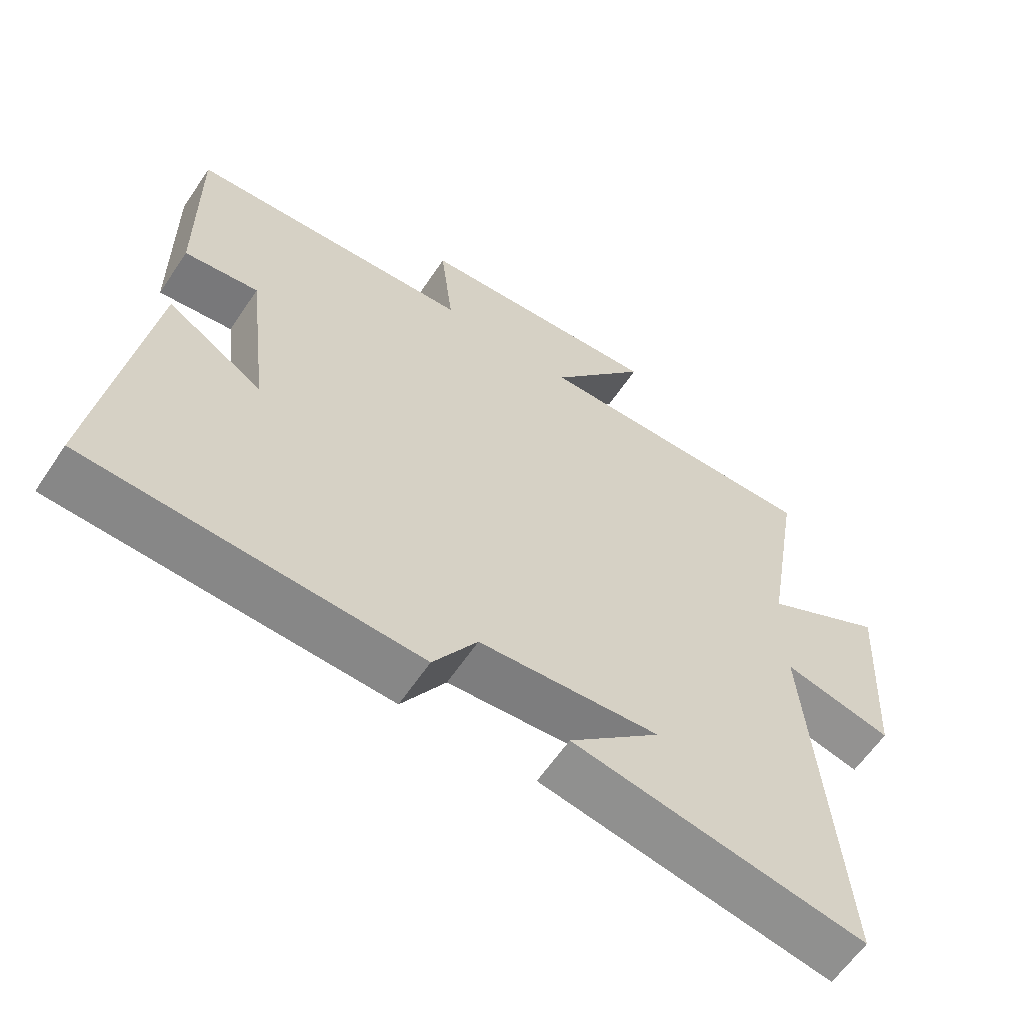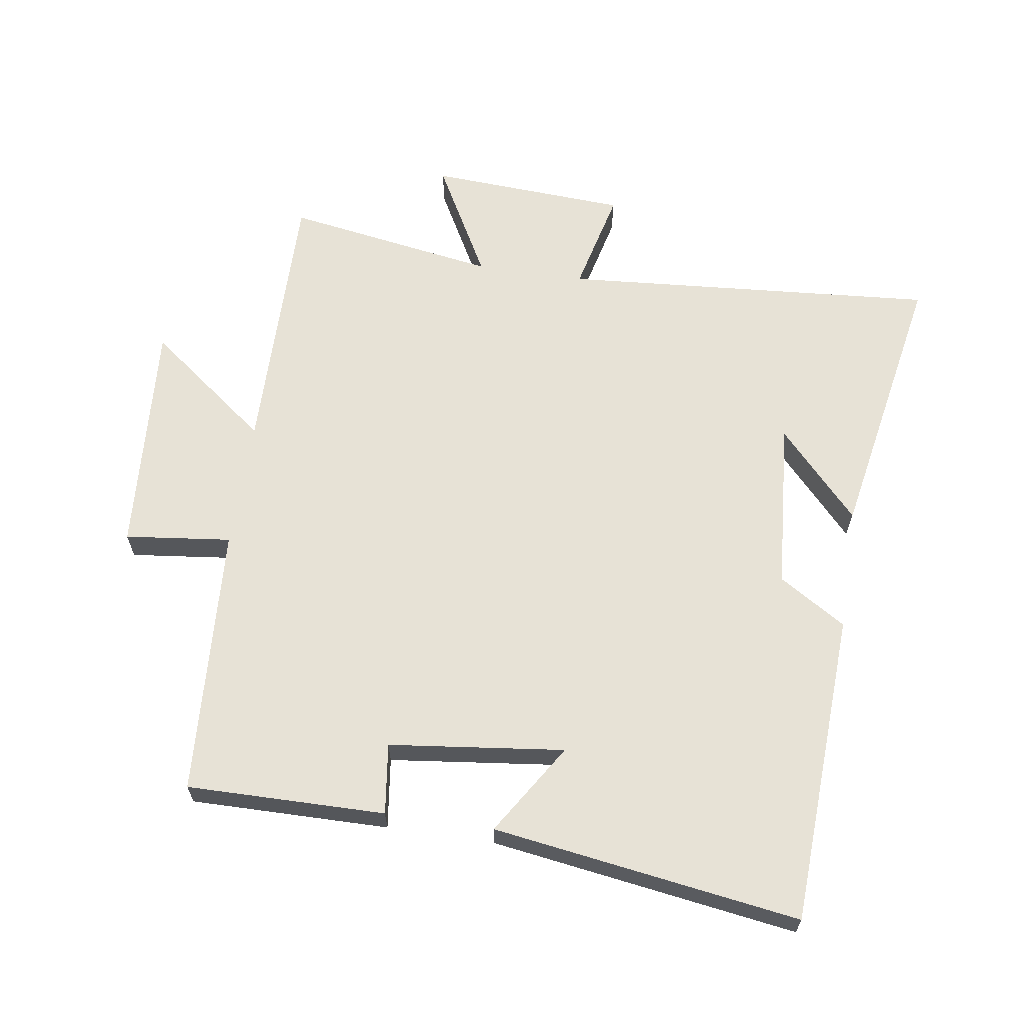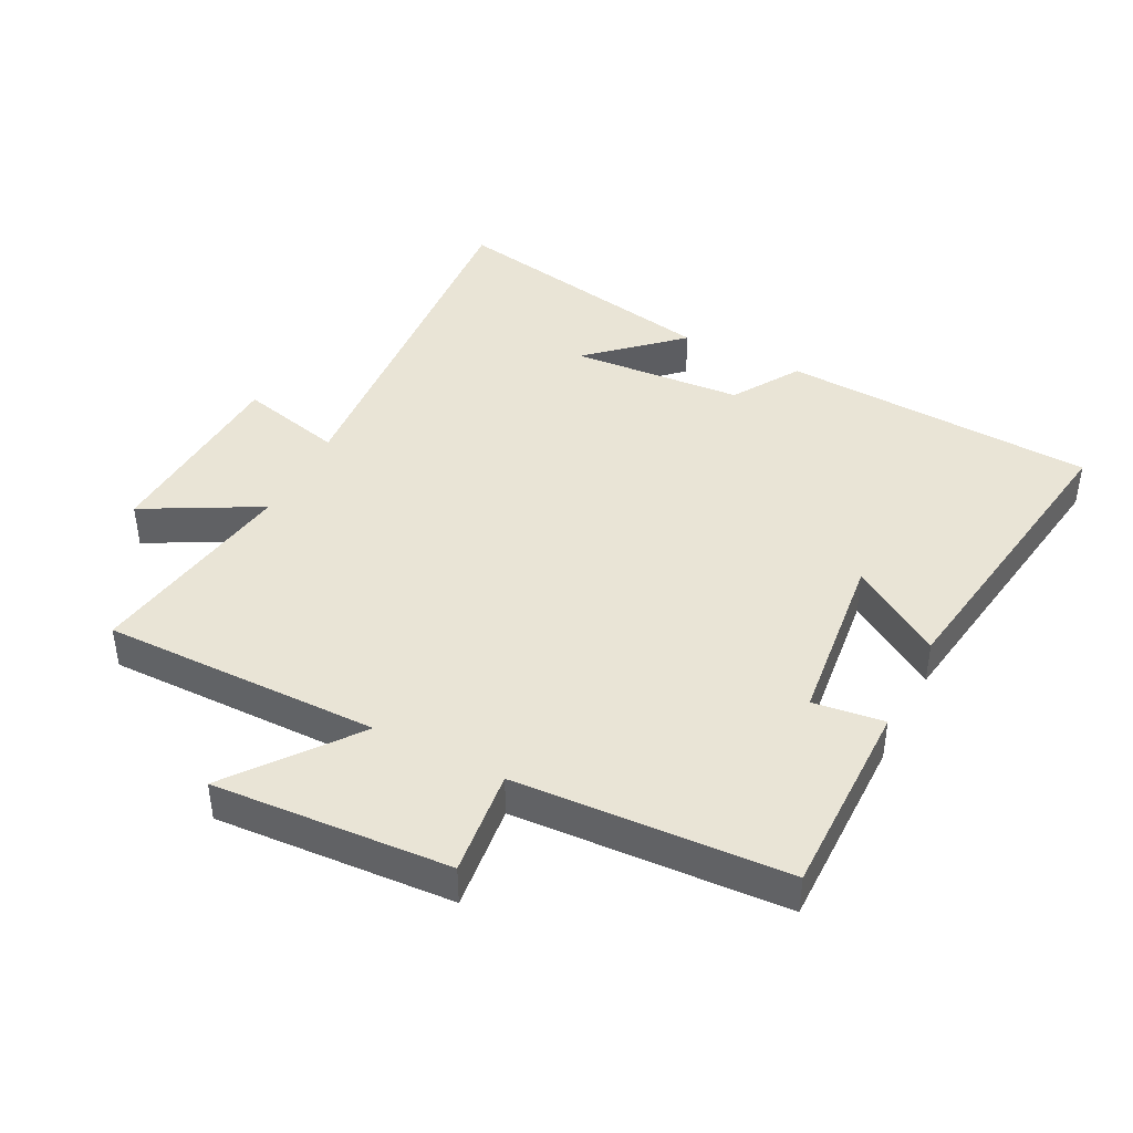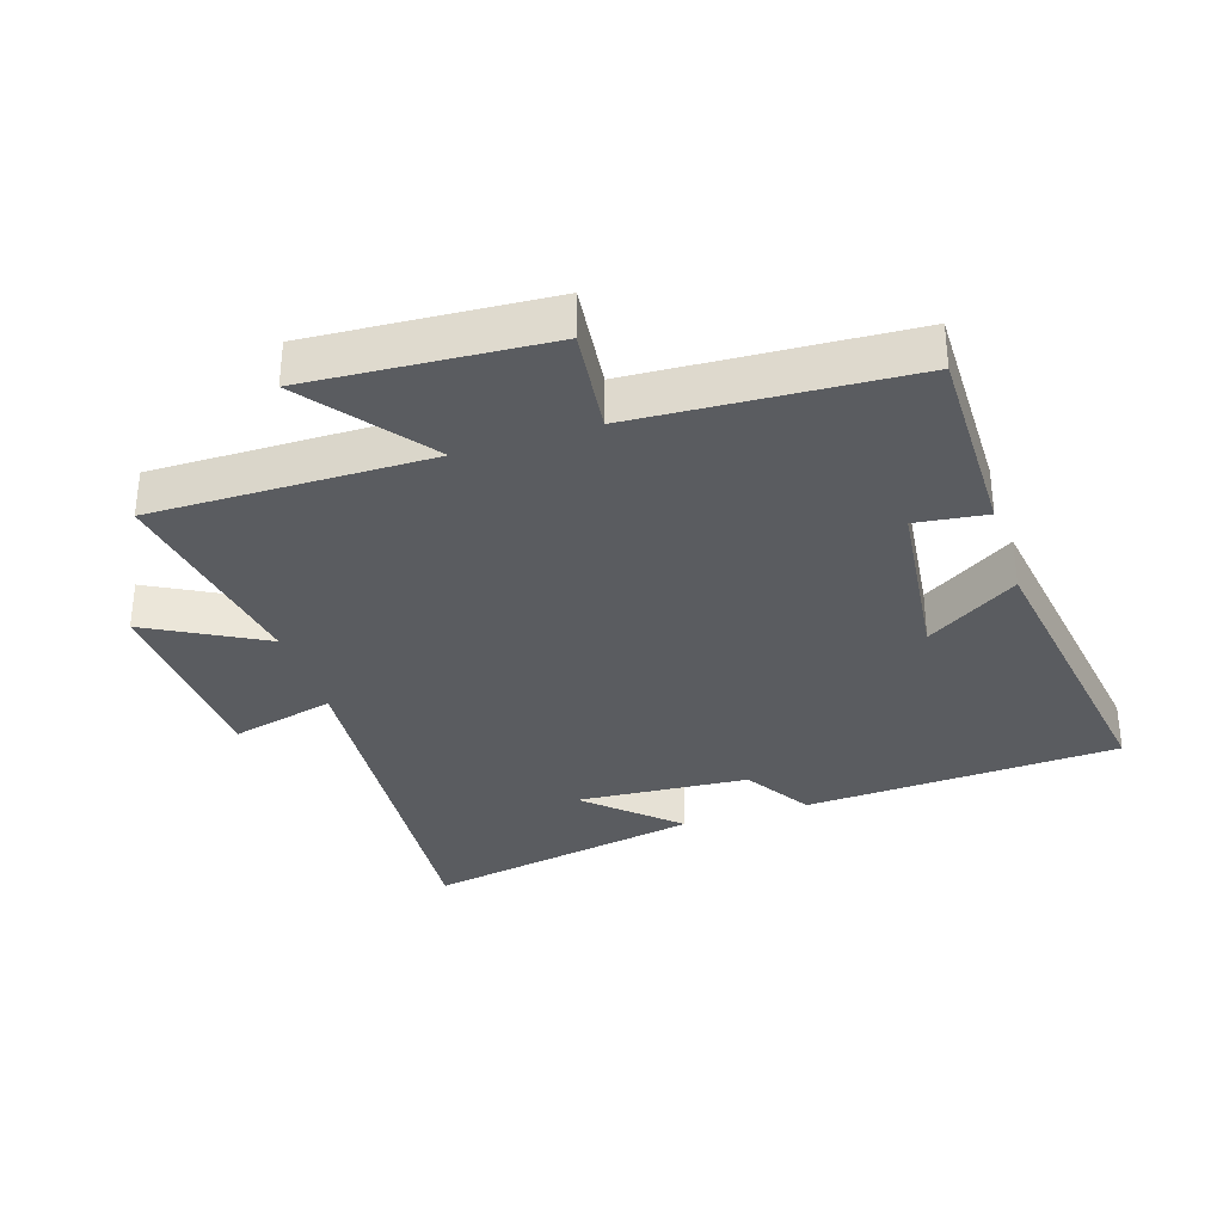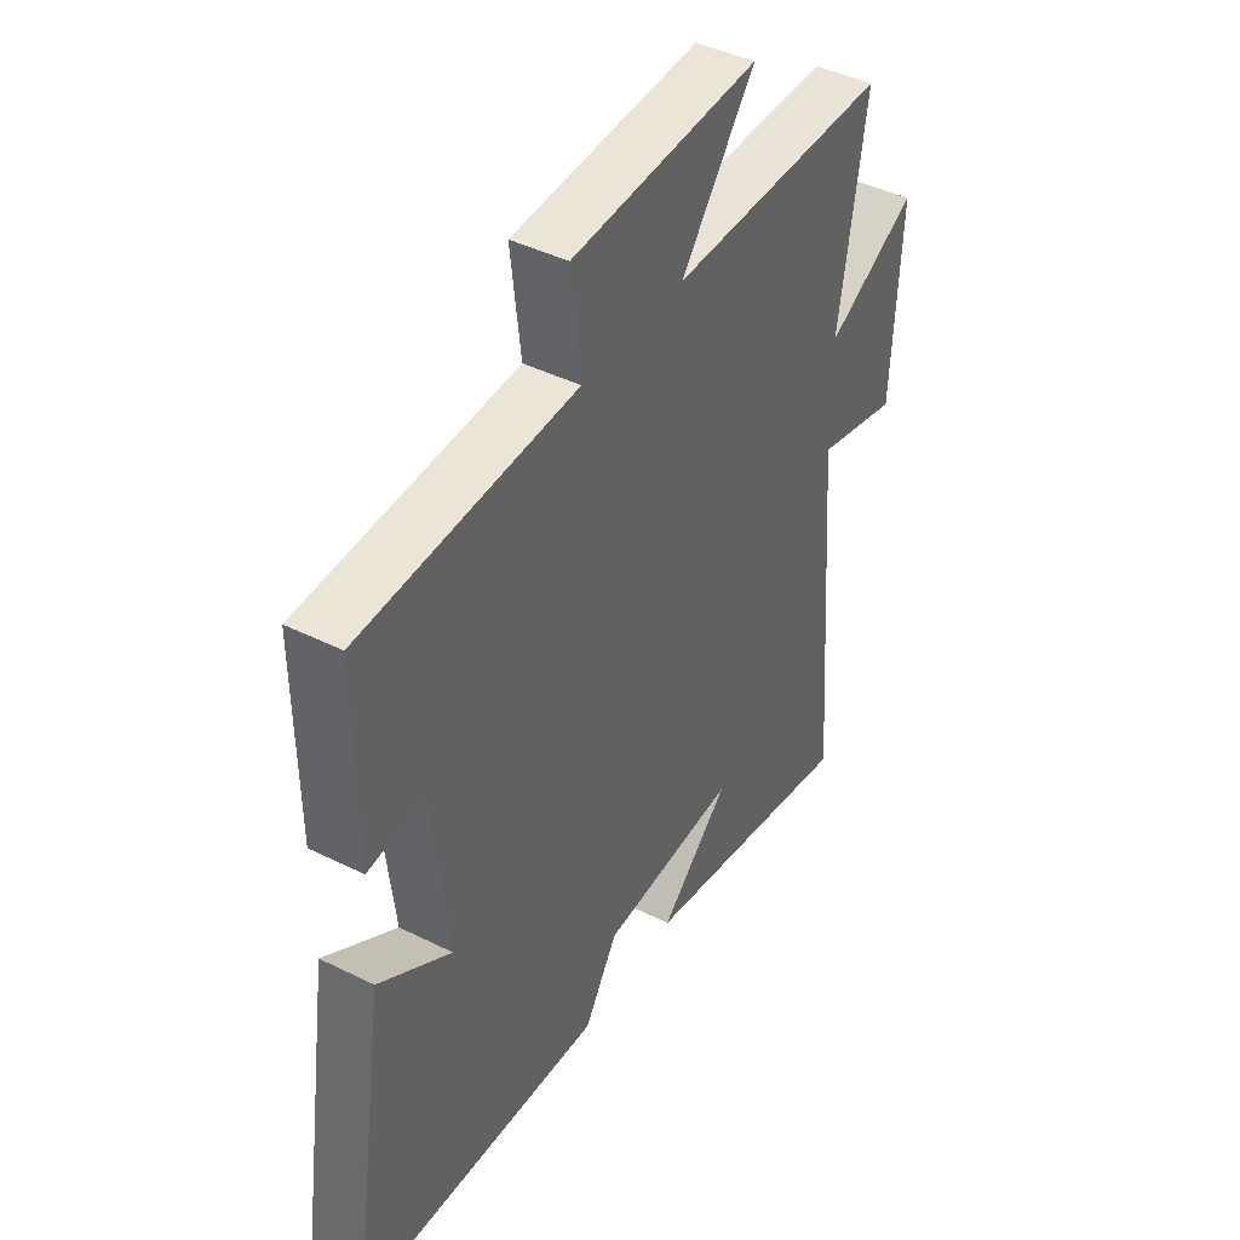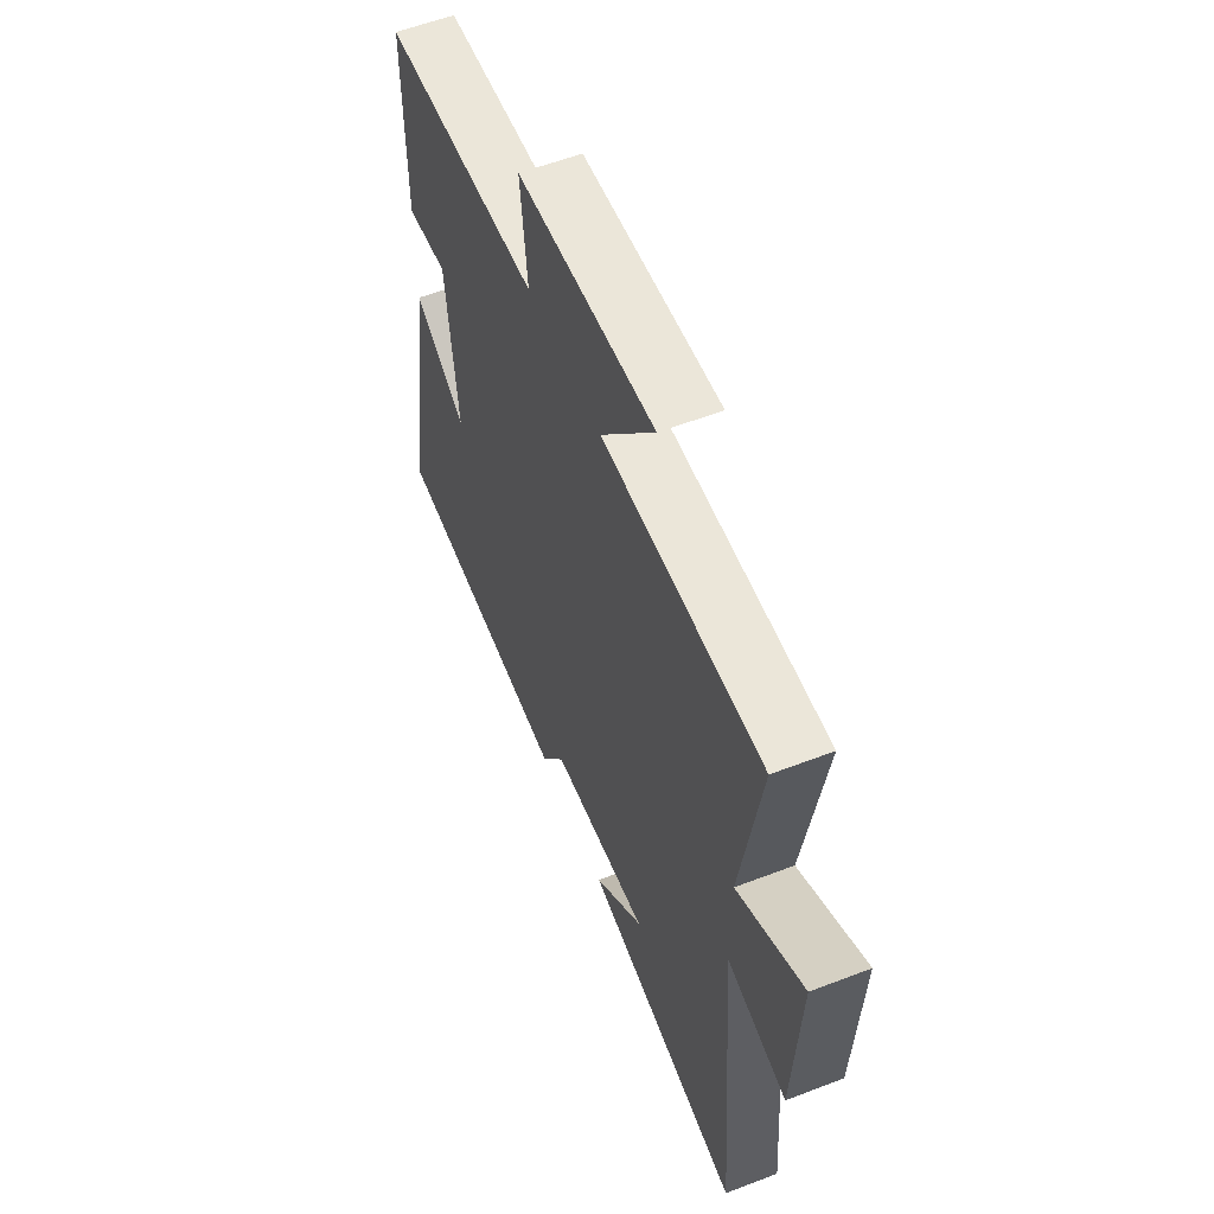
<metadata>
{"format":"obj","ext":"obj","renderer":"f3d","projection":"perspective","resolution":1024,"background":"white","views":[{"elev":-61.2,"azim":146.2,"up":"+Z"},{"elev":63.7,"azim":98.5,"up":"+Y"},{"elev":42.6,"azim":27.1,"up":"+Y"},{"elev":-33.7,"azim":17.9,"up":"+Y"},{"elev":42.8,"azim":120.7,"up":"+Z"},{"elev":57.3,"azim":-111.8,"up":"+Z"}]}
</metadata>
<code>
v 0.503 0.07 0.476
v 0.5 0.07 0.168
v 0.39 0.07 0.182
v 0.358 0.07 -0.09
v 0.5 0.07 0
v 0.571 0.07 -0.476
v 0.083 0.07 -0.5
v 0.018 0.07 -0.396
v -0.248 0.07 -0.376
v -0.113 0.07 -0.5
v -0.544 0.07 -0.58
v -0.5 0.07 0.003
v -0.661 0.07 -0.036
v -0.679 0.07 0.272
v -0.5 0.07 0.175
v -0.554 0.07 0.504
v -0.123 0.07 0.5
v -0.268 0.07 0.689
v 0.1 0.07 0.665
v 0.081 0.07 0.5
v 0.503 0 0.476
v 0.5 0 0.168
v 0.39 0 0.182
v 0.358 0 -0.09
v 0.5 0 0
v 0.571 0 -0.476
v 0.083 0 -0.5
v 0.018 0 -0.396
v -0.248 0 -0.376
v -0.113 0 -0.5
v -0.544 0 -0.58
v -0.5 0 0.003
v -0.661 0 -0.036
v -0.679 0 0.272
v -0.5 0 0.175
v -0.554 0 0.504
v -0.123 0 0.5
v -0.268 0 0.689
v 0.1 0 0.665
v 0.081 0 0.5
f 17 18 19 20
f 1 2 3
f 20 1 3
f 17 20 3
f 17 3 4
f 16 17 4
f 15 16 4
f 12 13 14 15
f 12 15 4
f 9 10 11
f 9 11 12
f 8 9 12 4
f 6 7 8
f 5 6 8
f 4 5 8
f 40 39 38 37
f 23 22 21
f 23 21 40
f 23 40 37
f 24 23 37
f 24 37 36
f 24 36 35
f 35 34 33 32
f 24 35 32
f 31 30 29
f 32 31 29
f 24 32 29 28
f 28 27 26
f 28 26 25
f 28 25 24
f 1 21 22 2
f 2 22 23 3
f 3 23 24 4
f 4 24 25 5
f 5 25 26 6
f 6 26 27 7
f 7 27 28 8
f 8 28 29 9
f 9 29 30 10
f 10 30 31 11
f 11 31 32 12
f 12 32 33 13
f 13 33 34 14
f 14 34 35 15
f 15 35 36 16
f 16 36 37 17
f 17 37 38 18
f 18 38 39 19
f 19 39 40 20
f 20 40 21 1

</code>
